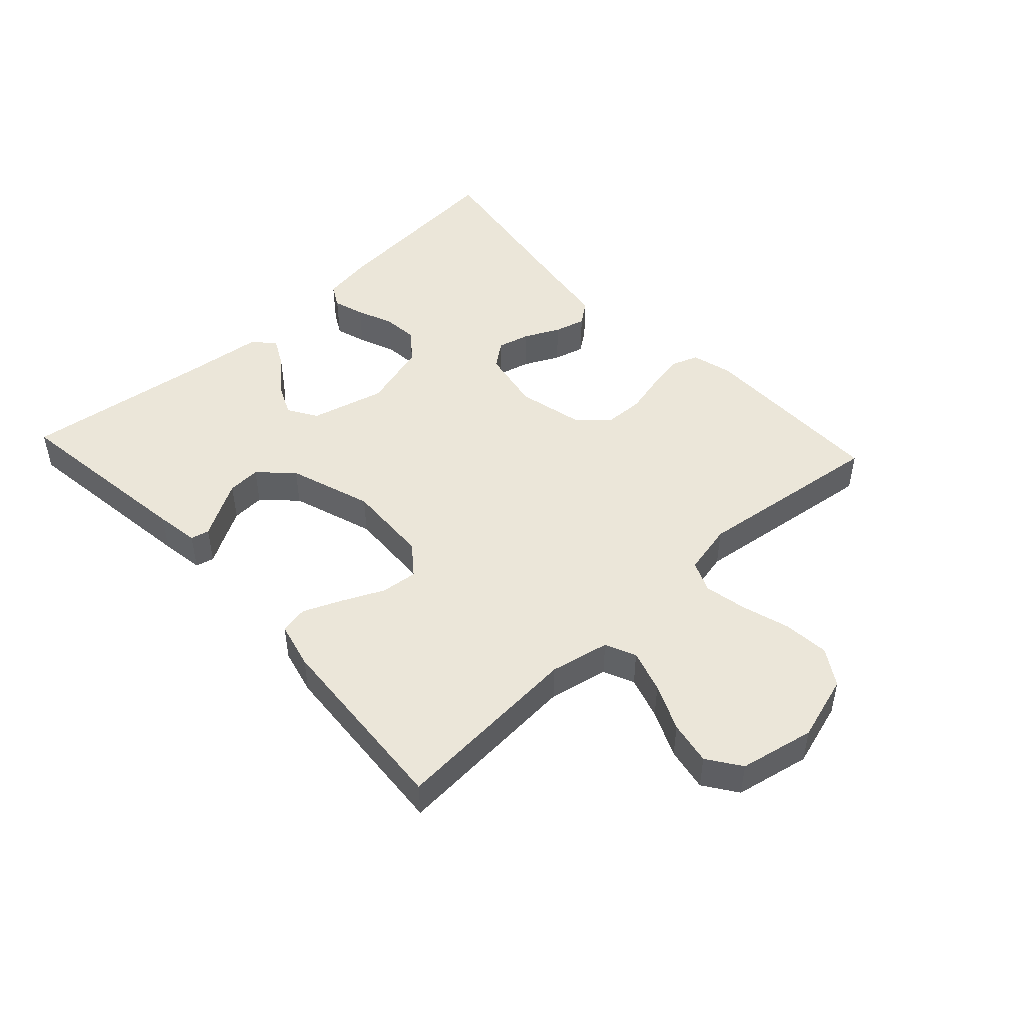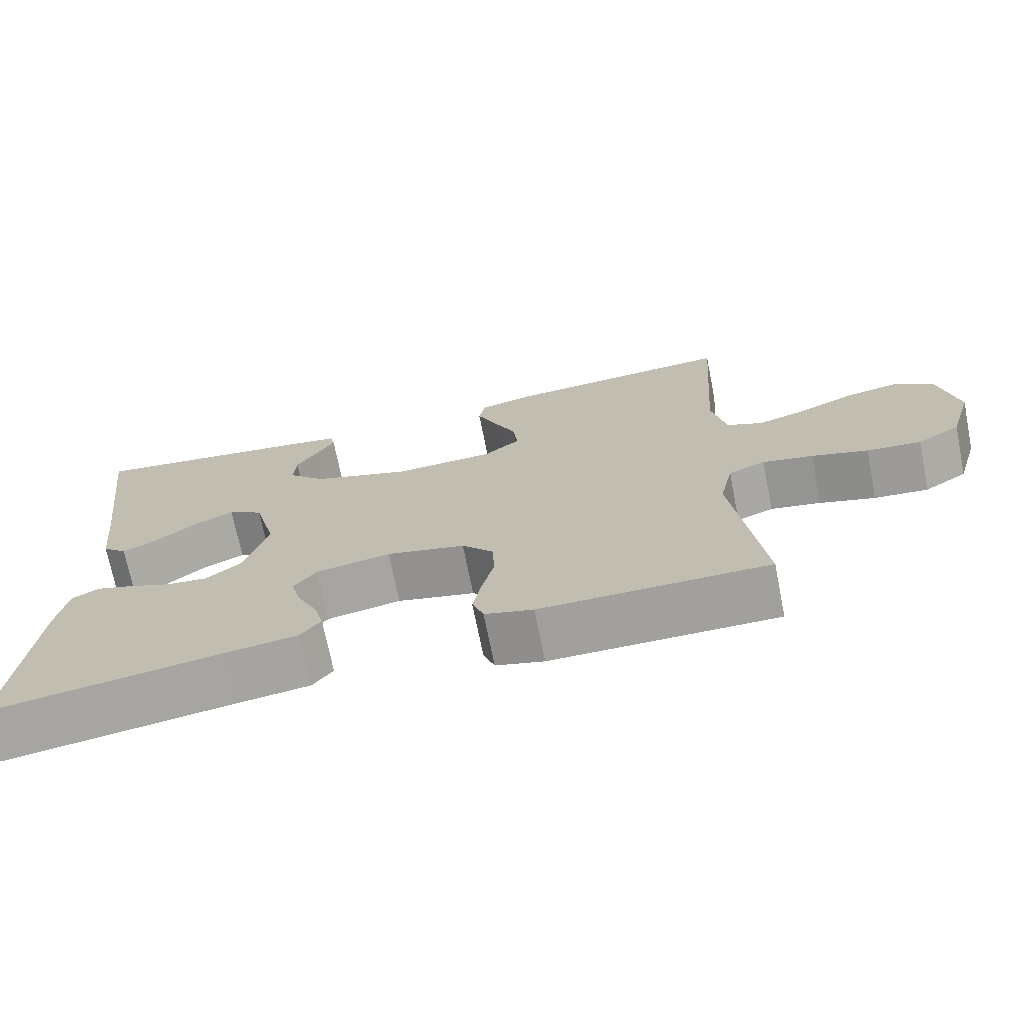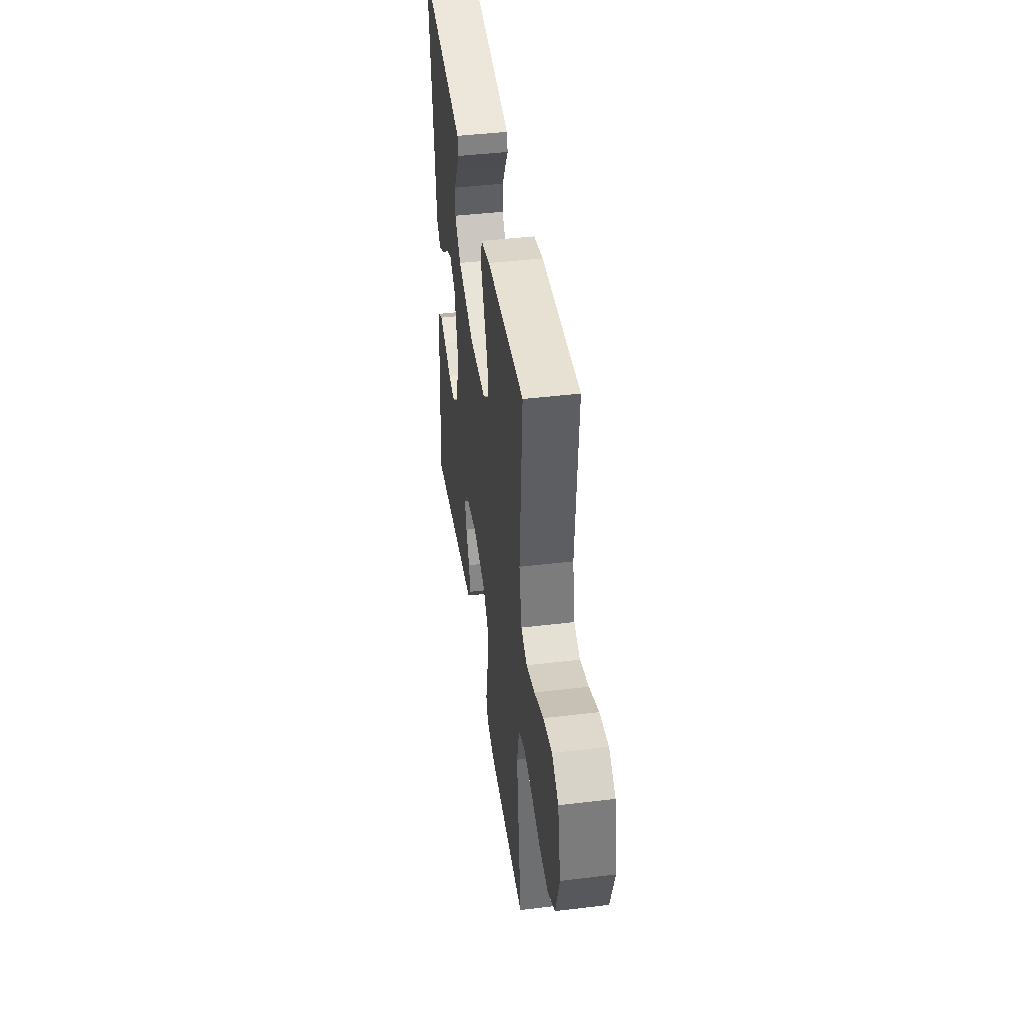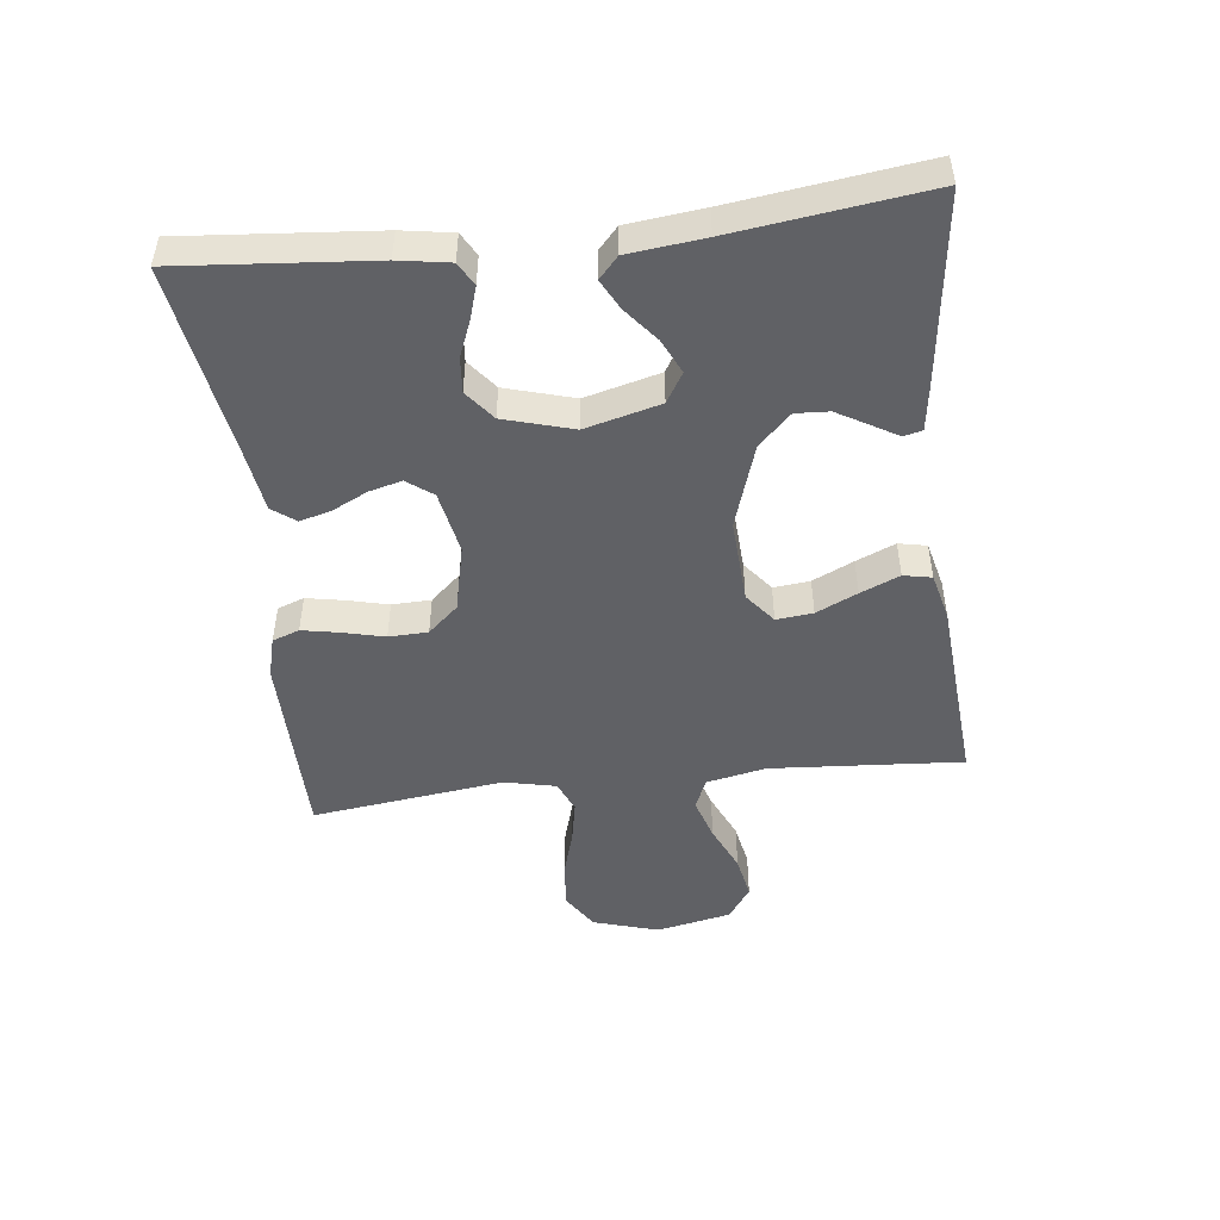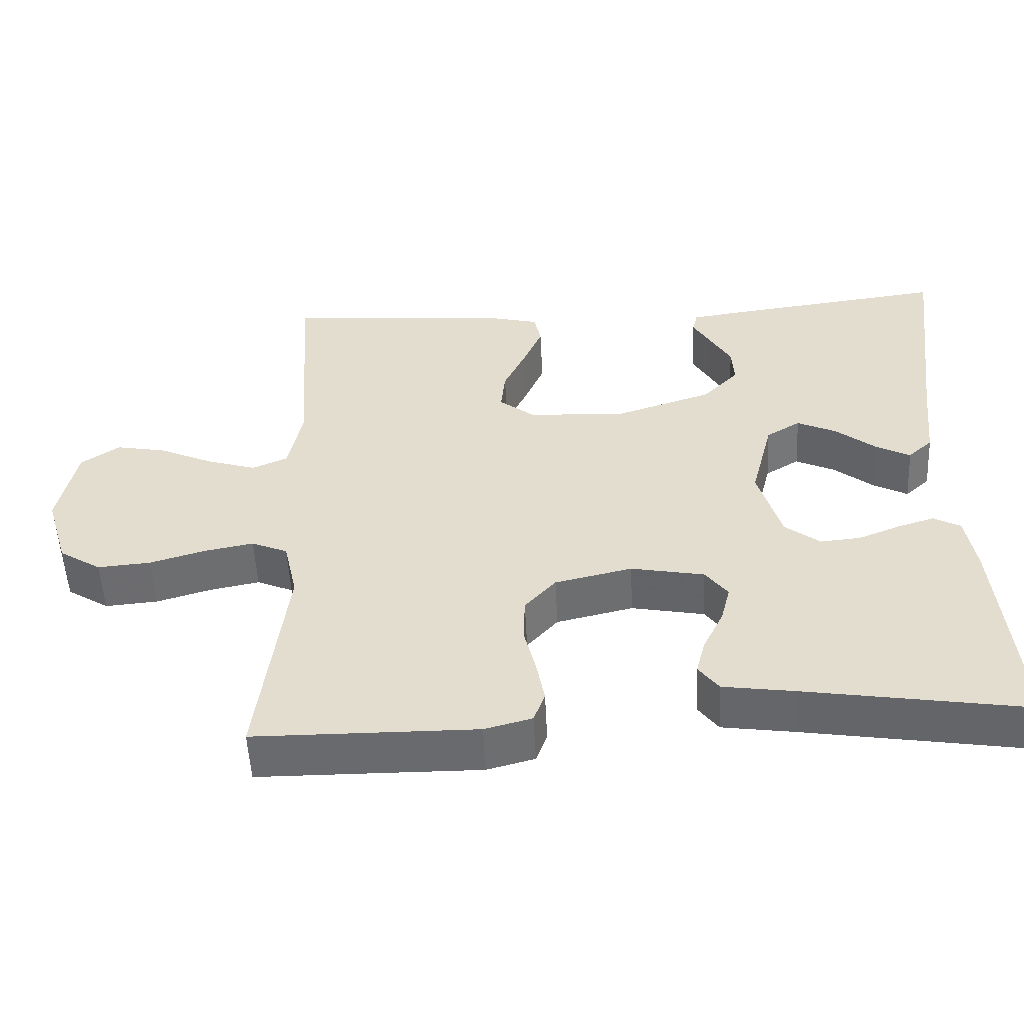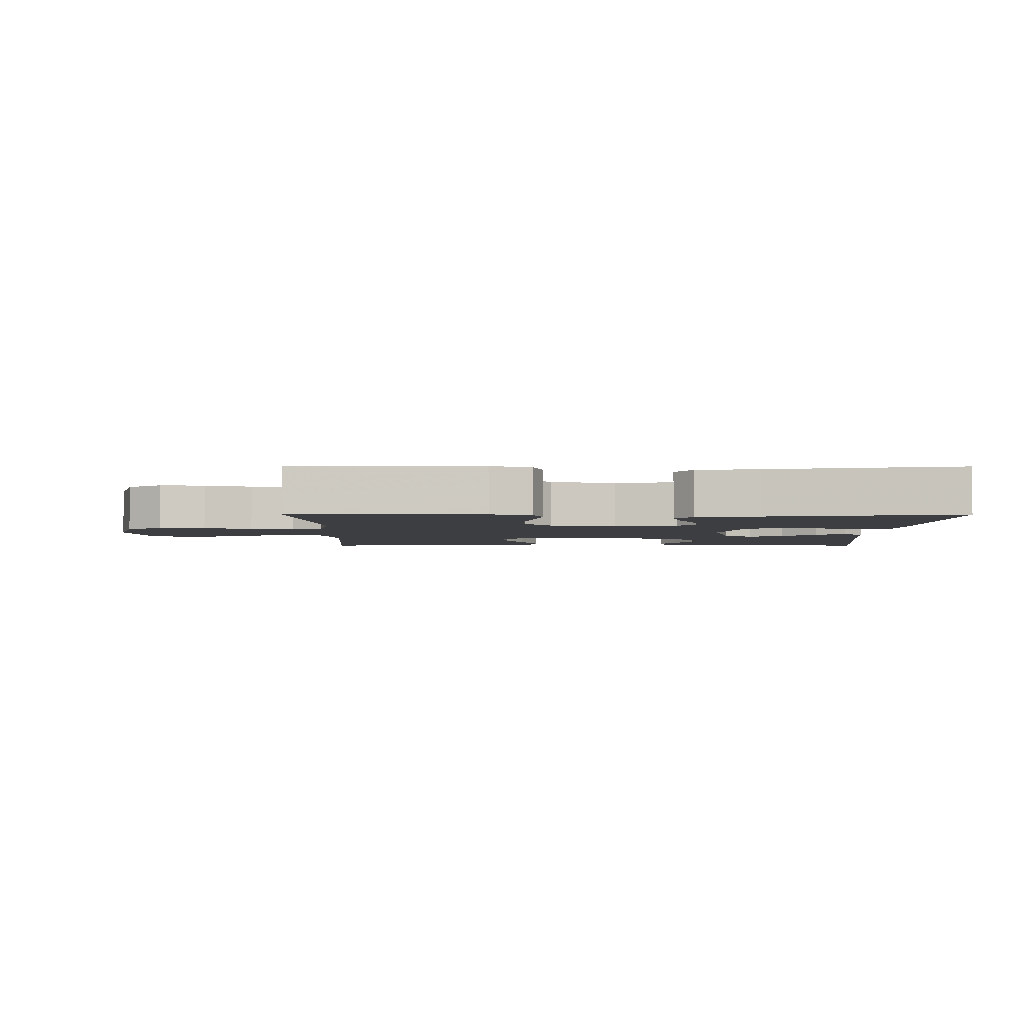
<metadata>
{"format":"obj","ext":"obj","renderer":"f3d","projection":"perspective","resolution":1024,"background":"white","views":[{"elev":47.5,"azim":47.1,"up":"+Y"},{"elev":-71.5,"azim":11.3,"up":"+Z"},{"elev":43.3,"azim":81.9,"up":"+Z"},{"elev":-48.6,"azim":-83.3,"up":"+Y"},{"elev":-53.2,"azim":-177.2,"up":"+Z"},{"elev":-3.6,"azim":179.8,"up":"+Y"}]}
</metadata>
<code>
v 0.5 0.07 -0.5
v 0.2 0.07 -0.502
v 0.136 0.07 -0.485
v 0.121 0.07 -0.443
v 0.132 0.07 -0.385
v 0.148 0.07 -0.32
v 0.146 0.07 -0.259
v 0.104 0.07 -0.212
v 0 0.07 -0.188
v -0.099 0.07 -0.207
v -0.129 0.07 -0.247
v -0.116 0.07 -0.298
v -0.089 0.07 -0.353
v -0.076 0.07 -0.402
v -0.103 0.07 -0.438
v -0.2 0.07 -0.452
v -0.5 0.07 -0.5
v -0.474 0.07 -0.2
v -0.461 0.07 -0.121
v -0.425 0.07 -0.101
v -0.376 0.07 -0.116
v -0.319 0.07 -0.139
v -0.264 0.07 -0.144
v -0.217 0.07 -0.107
v -0.186 0.07 0
v -0.216 0.07 0.117
v -0.262 0.07 0.145
v -0.315 0.07 0.12
v -0.368 0.07 0.077
v -0.415 0.07 0.052
v -0.448 0.07 0.082
v -0.461 0.07 0.2
v -0.5 0.07 0.5
v -0.2 0.07 0.462
v -0.132 0.07 0.452
v -0.125 0.07 0.423
v -0.149 0.07 0.382
v -0.177 0.07 0.333
v -0.18 0.07 0.281
v -0.131 0.07 0.231
v 0 0.07 0.188
v 0.132 0.07 0.195
v 0.18 0.07 0.233
v 0.174 0.07 0.29
v 0.144 0.07 0.354
v 0.118 0.07 0.415
v 0.127 0.07 0.459
v 0.2 0.07 0.477
v 0.5 0.07 0.5
v 0.479 0.07 0.2
v 0.498 0.07 0.107
v 0.546 0.07 0.086
v 0.613 0.07 0.107
v 0.686 0.07 0.14
v 0.754 0.07 0.153
v 0.806 0.07 0.117
v 0.83 0.07 0
v 0.799 0.07 -0.103
v 0.742 0.07 -0.139
v 0.67 0.07 -0.133
v 0.596 0.07 -0.111
v 0.529 0.07 -0.098
v 0.48 0.07 -0.119
v 0.462 0.07 -0.2
v 0.5 0 -0.5
v 0.2 0 -0.502
v 0.136 0 -0.485
v 0.121 0 -0.443
v 0.132 0 -0.385
v 0.148 0 -0.32
v 0.146 0 -0.259
v 0.104 0 -0.212
v 0 0 -0.188
v -0.099 0 -0.207
v -0.129 0 -0.247
v -0.116 0 -0.298
v -0.089 0 -0.353
v -0.076 0 -0.402
v -0.103 0 -0.438
v -0.2 0 -0.452
v -0.5 0 -0.5
v -0.474 0 -0.2
v -0.461 0 -0.121
v -0.425 0 -0.101
v -0.376 0 -0.116
v -0.319 0 -0.139
v -0.264 0 -0.144
v -0.217 0 -0.107
v -0.186 0 0
v -0.216 0 0.117
v -0.262 0 0.145
v -0.315 0 0.12
v -0.368 0 0.077
v -0.415 0 0.052
v -0.448 0 0.082
v -0.461 0 0.2
v -0.5 0 0.5
v -0.2 0 0.462
v -0.132 0 0.452
v -0.125 0 0.423
v -0.149 0 0.382
v -0.177 0 0.333
v -0.18 0 0.281
v -0.131 0 0.231
v 0 0 0.188
v 0.132 0 0.195
v 0.18 0 0.233
v 0.174 0 0.29
v 0.144 0 0.354
v 0.118 0 0.415
v 0.127 0 0.459
v 0.2 0 0.477
v 0.5 0 0.5
v 0.479 0 0.2
v 0.498 0 0.107
v 0.546 0 0.086
v 0.613 0 0.107
v 0.686 0 0.14
v 0.754 0 0.153
v 0.806 0 0.117
v 0.83 0 0
v 0.799 0 -0.103
v 0.742 0 -0.139
v 0.67 0 -0.133
v 0.596 0 -0.111
v 0.529 0 -0.098
v 0.48 0 -0.119
v 0.462 0 -0.2
f 59 60 61
f 58 59 61
f 57 58 61
f 56 57 61
f 55 56 61
f 54 55 61
f 53 54 61
f 52 53 61 62
f 51 52 62 63
f 48 49 50
f 47 48 50
f 46 47 50
f 45 46 50
f 44 45 50
f 51 63 64
f 50 51 64
f 44 50 64
f 43 44 64
f 35 36 37
f 34 35 37
f 33 34 37
f 32 33 37
f 32 37 38
f 31 32 38
f 30 31 38
f 29 30 38
f 28 29 38
f 27 28 38 39
f 20 21 22
f 19 20 22
f 18 19 22
f 17 18 22
f 16 17 22
f 16 22 23
f 15 16 23
f 14 15 23
f 13 14 23
f 12 13 23
f 11 12 23 24
f 4 5 6
f 3 4 6
f 2 3 6
f 1 2 6
f 64 1 6
f 64 6 7
f 43 64 7
f 42 43 7
f 26 27 39 40
f 25 26 40 41
f 25 41 42
f 24 25 42
f 11 24 42
f 10 11 42
f 42 7 8
f 42 8 9
f 9 10 42
f 125 124 123
f 125 123 122
f 125 122 121
f 125 121 120
f 125 120 119
f 125 119 118
f 125 118 117
f 126 125 117 116
f 127 126 116 115
f 114 113 112
f 114 112 111
f 114 111 110
f 114 110 109
f 114 109 108
f 128 127 115
f 128 115 114
f 128 114 108
f 128 108 107
f 101 100 99
f 101 99 98
f 101 98 97
f 101 97 96
f 102 101 96
f 102 96 95
f 102 95 94
f 102 94 93
f 102 93 92
f 103 102 92 91
f 86 85 84
f 86 84 83
f 86 83 82
f 86 82 81
f 86 81 80
f 87 86 80
f 87 80 79
f 87 79 78
f 87 78 77
f 87 77 76
f 88 87 76 75
f 70 69 68
f 70 68 67
f 70 67 66
f 70 66 65
f 70 65 128
f 71 70 128
f 71 128 107
f 71 107 106
f 104 103 91 90
f 105 104 90 89
f 106 105 89
f 106 89 88
f 106 88 75
f 106 75 74
f 72 71 106
f 73 72 106
f 106 74 73
f 1 65 66 2
f 2 66 67 3
f 3 67 68 4
f 4 68 69 5
f 5 69 70 6
f 6 70 71 7
f 7 71 72 8
f 8 72 73 9
f 9 73 74 10
f 10 74 75 11
f 11 75 76 12
f 12 76 77 13
f 13 77 78 14
f 14 78 79 15
f 15 79 80 16
f 16 80 81 17
f 17 81 82 18
f 18 82 83 19
f 19 83 84 20
f 20 84 85 21
f 21 85 86 22
f 22 86 87 23
f 23 87 88 24
f 24 88 89 25
f 25 89 90 26
f 26 90 91 27
f 27 91 92 28
f 28 92 93 29
f 29 93 94 30
f 30 94 95 31
f 31 95 96 32
f 32 96 97 33
f 33 97 98 34
f 34 98 99 35
f 35 99 100 36
f 36 100 101 37
f 37 101 102 38
f 38 102 103 39
f 39 103 104 40
f 40 104 105 41
f 41 105 106 42
f 42 106 107 43
f 43 107 108 44
f 44 108 109 45
f 45 109 110 46
f 46 110 111 47
f 47 111 112 48
f 48 112 113 49
f 49 113 114 50
f 50 114 115 51
f 51 115 116 52
f 52 116 117 53
f 53 117 118 54
f 54 118 119 55
f 55 119 120 56
f 56 120 121 57
f 57 121 122 58
f 58 122 123 59
f 59 123 124 60
f 60 124 125 61
f 61 125 126 62
f 62 126 127 63
f 63 127 128 64
f 64 128 65 1

</code>
